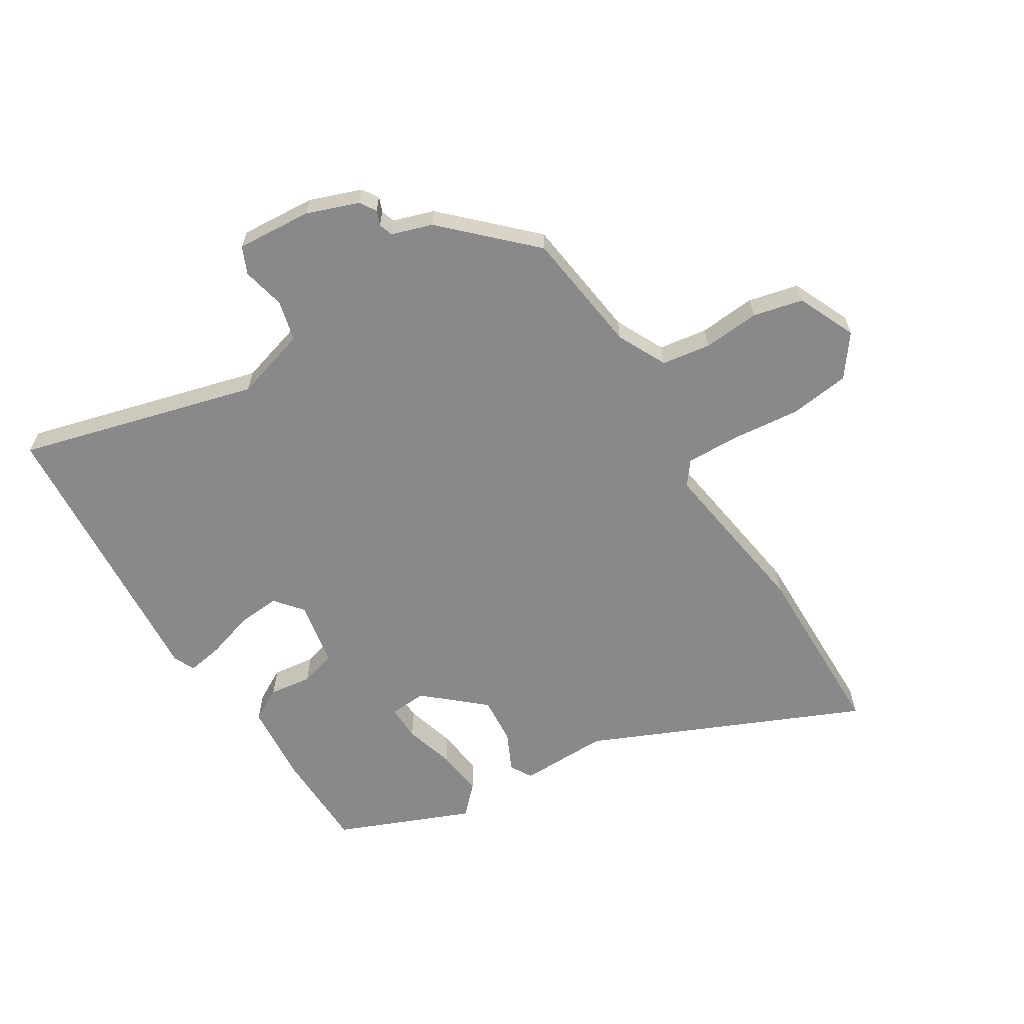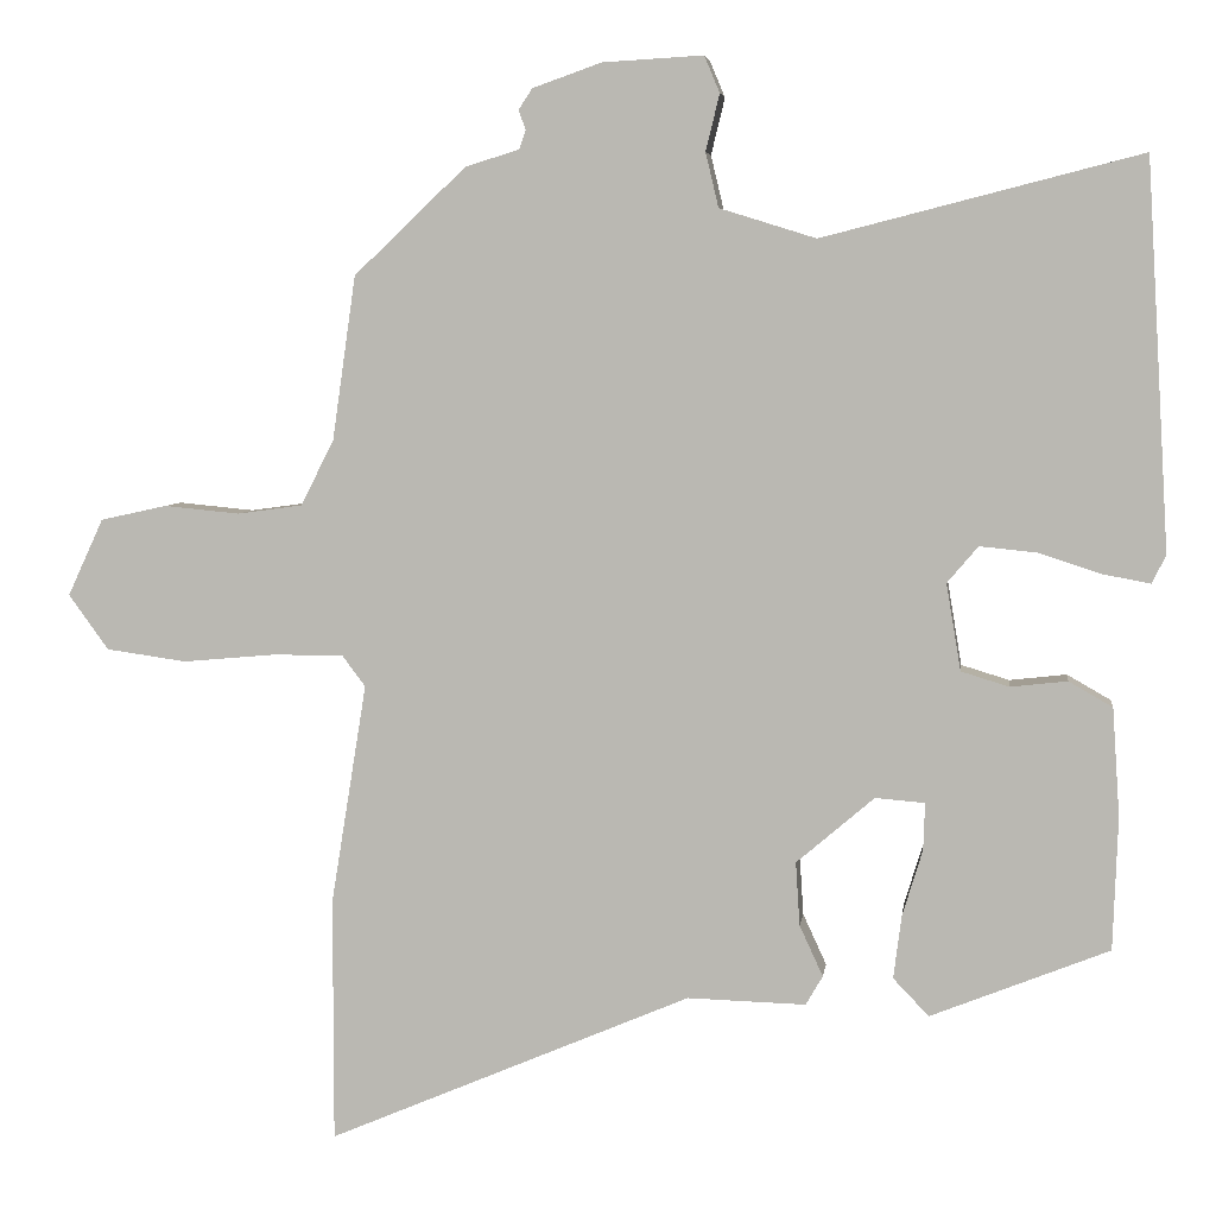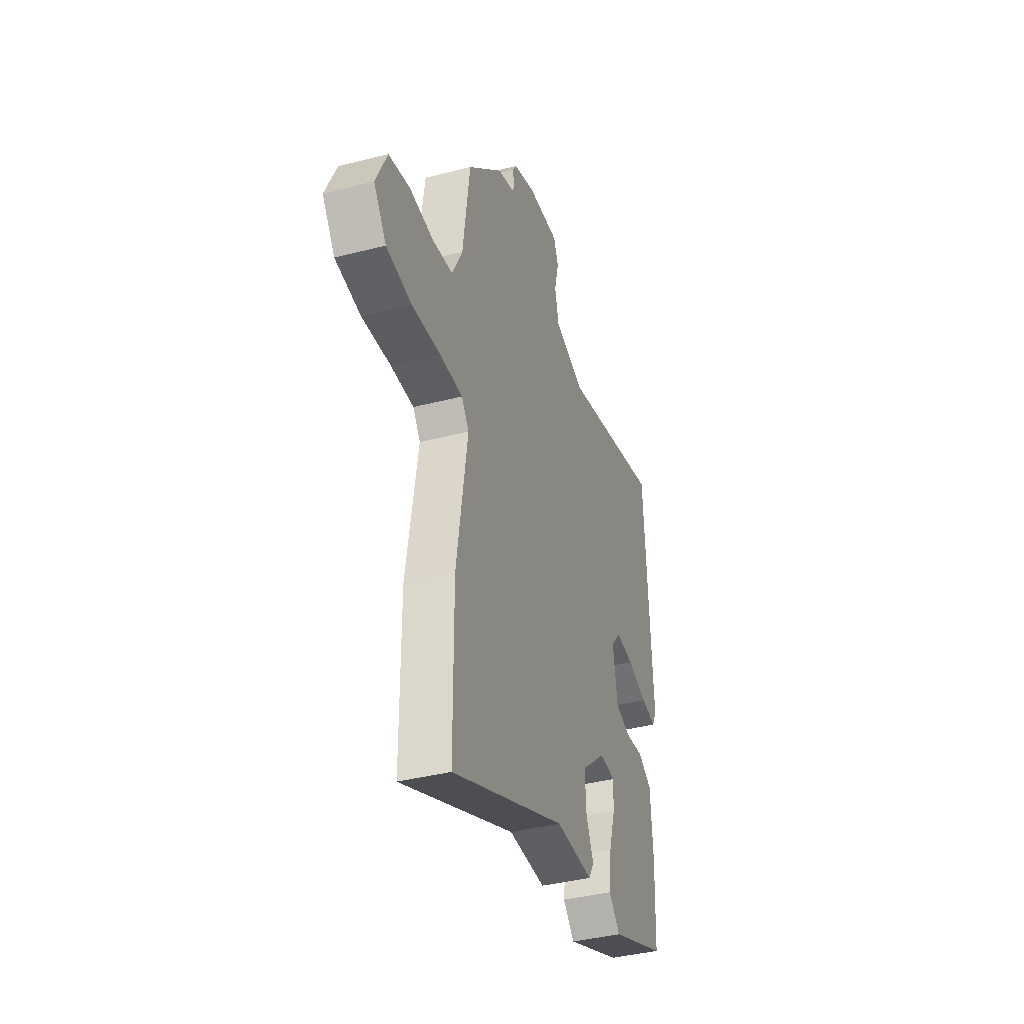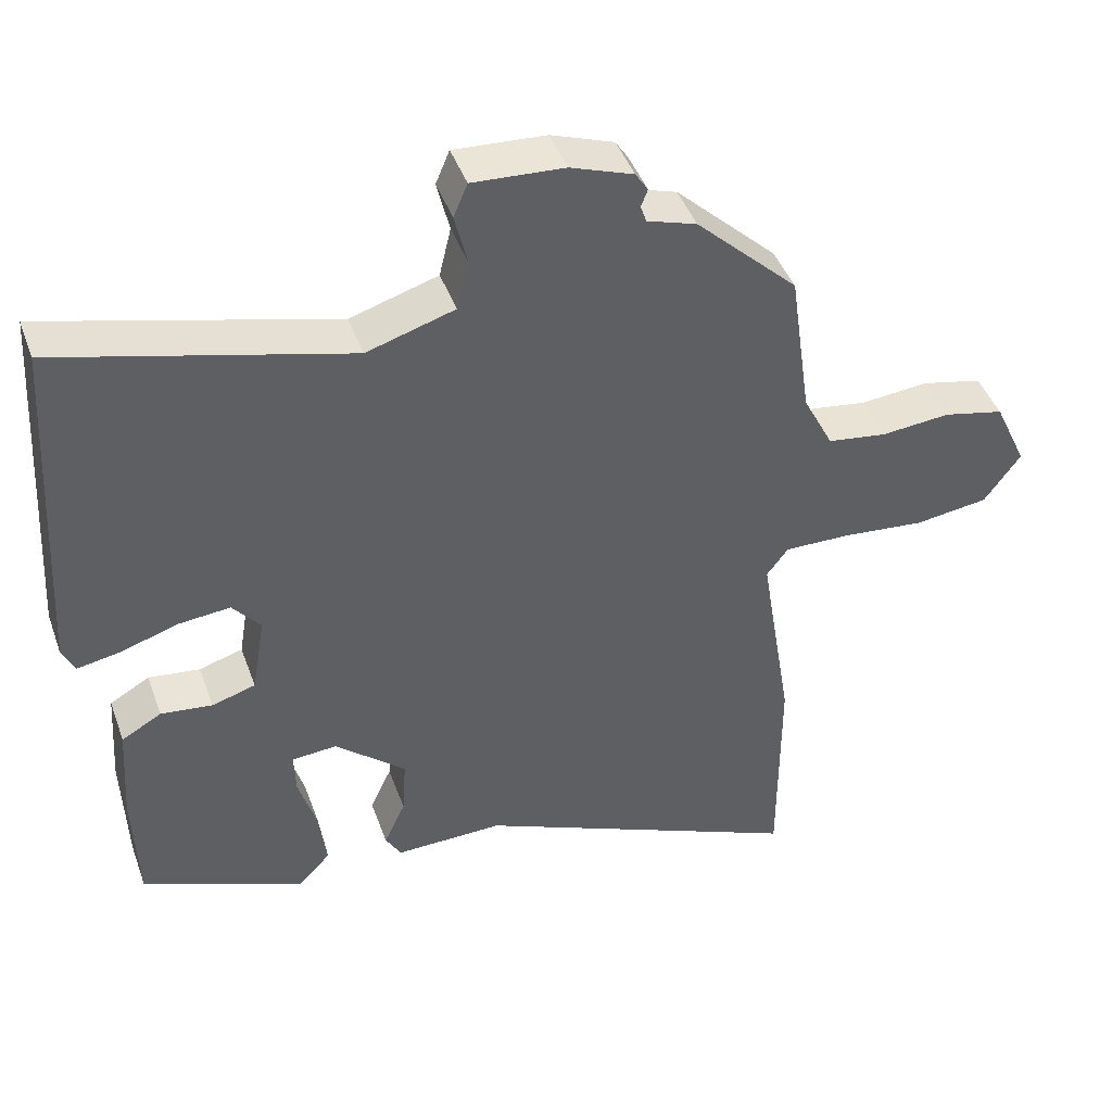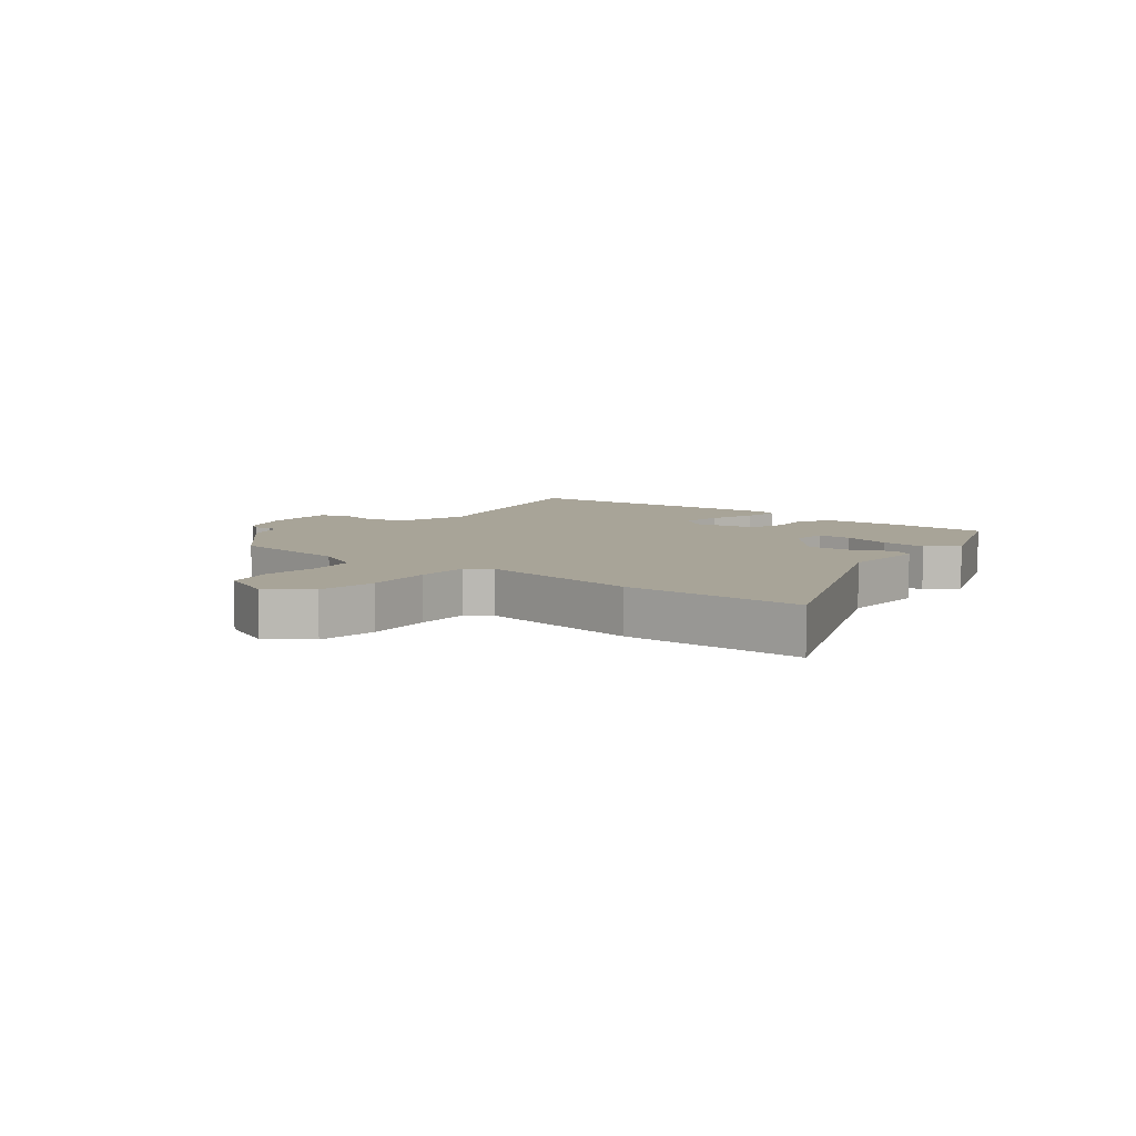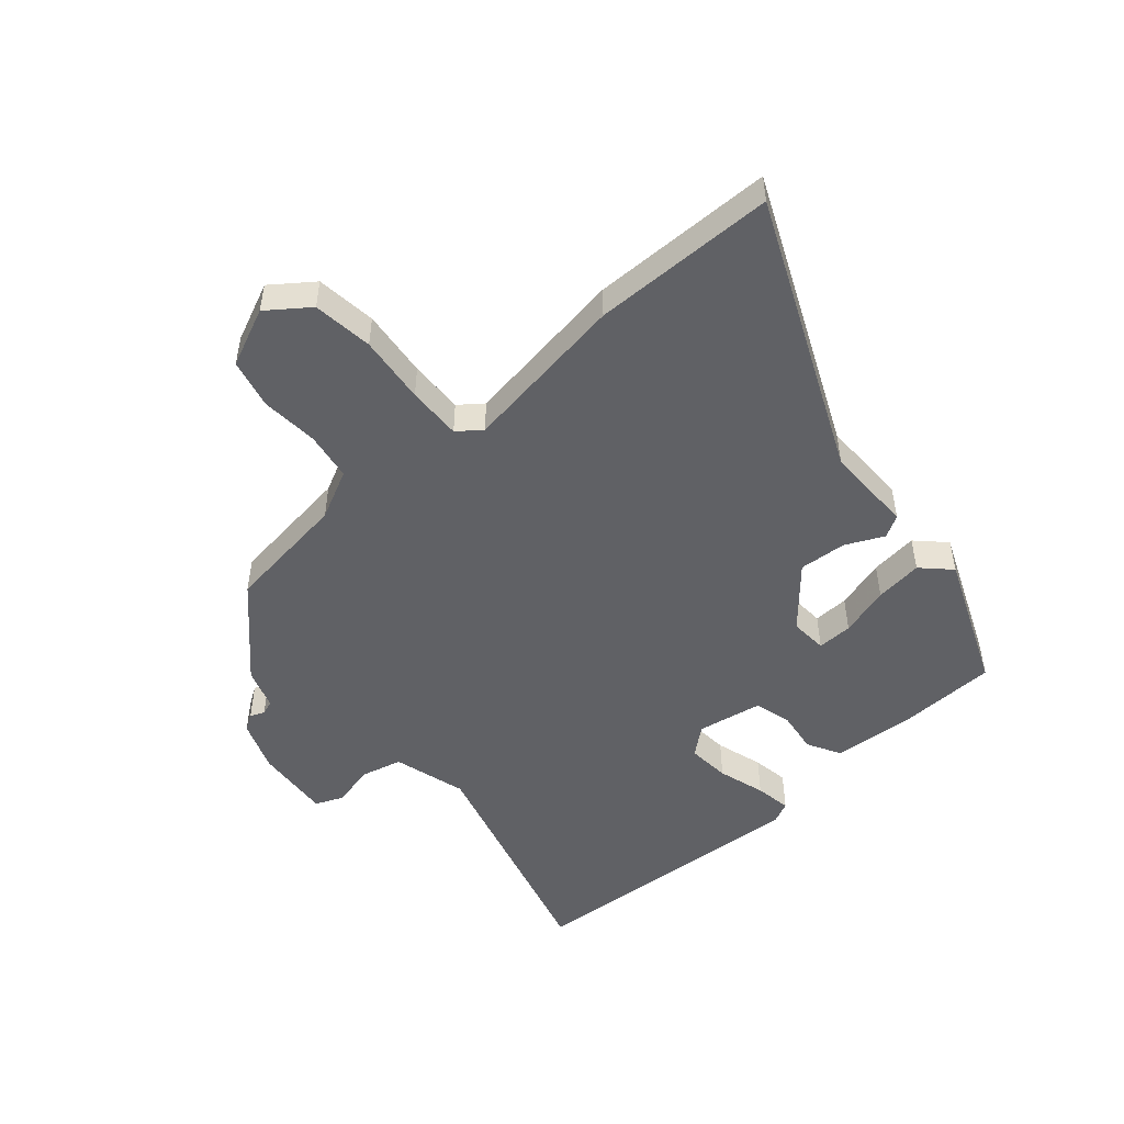
<metadata>
{"format":"obj","ext":"obj","renderer":"f3d","projection":"perspective","resolution":1024,"background":"white","views":[{"elev":-63.0,"azim":31.0,"up":"+Y"},{"elev":5.4,"azim":-172.6,"up":"+Z"},{"elev":-38.8,"azim":107.9,"up":"+Z"},{"elev":43.8,"azim":-19.2,"up":"+Z"},{"elev":7.0,"azim":128.3,"up":"+Y"},{"elev":-50.4,"azim":130.2,"up":"+Y"}]}
</metadata>
<code>
v -0.494 0.07 0.552
v -0.102 0.07 0.452
v 0.017 0.07 0.489
v 0.033 0.07 0.556
v 0.016 0.07 0.626
v 0.035 0.07 0.671
v 0.159 0.07 0.664
v 0.244 0.07 0.634
v 0.261 0.07 0.608
v 0.252 0.07 0.584
v 0.26 0.07 0.561
v 0.327 0.07 0.54
v 0.465 0.07 0.409
v 0.494 0.07 0.206
v 0.535 0.07 0.126
v 0.615 0.07 0.115
v 0.708 0.07 0.124
v 0.79 0.07 0.106
v 0.834 0.07 0.011
v 0.785 0.07 -0.057
v 0.686 0.07 -0.071
v 0.574 0.07 -0.061
v 0.485 0.07 -0.06
v 0.456 0.07 -0.099
v 0.5 0.07 -0.371
v 0.5 0.07 -0.672
v 0.052 0.07 -0.481
v -0.094 0.07 -0.485
v -0.115 0.07 -0.449
v -0.086 0.07 -0.386
v -0.081 0.07 -0.308
v -0.177 0.07 -0.226
v -0.238 0.07 -0.231
v -0.236 0.07 -0.289
v -0.211 0.07 -0.371
v -0.201 0.07 -0.449
v -0.245 0.07 -0.495
v -0.465 0.07 -0.407
v -0.471 0.07 -0.243
v -0.462 0.07 -0.11
v -0.408 0.07 -0.079
v -0.338 0.07 -0.087
v -0.279 0.07 -0.069
v -0.261 0.07 0.038
v -0.299 0.07 0.083
v -0.369 0.07 0.076
v -0.446 0.07 0.051
v -0.505 0.07 0.04
v -0.522 0.07 0.075
v -0.494 0 0.552
v -0.102 0 0.452
v 0.017 0 0.489
v 0.033 0 0.556
v 0.016 0 0.626
v 0.035 0 0.671
v 0.159 0 0.664
v 0.244 0 0.634
v 0.261 0 0.608
v 0.252 0 0.584
v 0.26 0 0.561
v 0.327 0 0.54
v 0.465 0 0.409
v 0.494 0 0.206
v 0.535 0 0.126
v 0.615 0 0.115
v 0.708 0 0.124
v 0.79 0 0.106
v 0.834 0 0.011
v 0.785 0 -0.057
v 0.686 0 -0.071
v 0.574 0 -0.061
v 0.485 0 -0.06
v 0.456 0 -0.099
v 0.5 0 -0.371
v 0.5 0 -0.672
v 0.052 0 -0.481
v -0.094 0 -0.485
v -0.115 0 -0.449
v -0.086 0 -0.386
v -0.081 0 -0.308
v -0.177 0 -0.226
v -0.238 0 -0.231
v -0.236 0 -0.289
v -0.211 0 -0.371
v -0.201 0 -0.449
v -0.245 0 -0.495
v -0.465 0 -0.407
v -0.471 0 -0.243
v -0.462 0 -0.11
v -0.408 0 -0.079
v -0.338 0 -0.087
v -0.279 0 -0.069
v -0.261 0 0.038
v -0.299 0 0.083
v -0.369 0 0.076
v -0.446 0 0.051
v -0.505 0 0.04
v -0.522 0 0.075
f 46 47 48 49
f 45 46 49 1
f 44 45 1 2
f 43 44 2 3
f 39 40 41 42
f 39 42 43
f 38 39 43
f 37 38 43
f 34 35 36 37
f 33 34 37 43
f 32 33 43 3
f 27 28 29 30
f 27 30 31
f 24 25 26 27
f 23 24 27 31
f 19 20 21 22
f 19 22 23
f 16 17 18 19
f 15 16 19 23
f 14 15 23 31
f 11 12 13 14
f 7 8 9 10
f 7 10 11
f 4 5 6 7
f 3 4 7 11
f 14 31 32
f 3 11 14 32
f 98 97 96 95
f 50 98 95 94
f 51 50 94 93
f 52 51 93 92
f 91 90 89 88
f 92 91 88
f 92 88 87
f 92 87 86
f 86 85 84 83
f 92 86 83 82
f 52 92 82 81
f 79 78 77 76
f 80 79 76
f 76 75 74 73
f 80 76 73 72
f 71 70 69 68
f 72 71 68
f 68 67 66 65
f 72 68 65 64
f 80 72 64 63
f 63 62 61 60
f 59 58 57 56
f 60 59 56
f 56 55 54 53
f 60 56 53 52
f 81 80 63
f 81 63 60 52
f 1 50 51 2
f 2 51 52 3
f 3 52 53 4
f 4 53 54 5
f 5 54 55 6
f 6 55 56 7
f 7 56 57 8
f 8 57 58 9
f 9 58 59 10
f 10 59 60 11
f 11 60 61 12
f 12 61 62 13
f 13 62 63 14
f 14 63 64 15
f 15 64 65 16
f 16 65 66 17
f 17 66 67 18
f 18 67 68 19
f 19 68 69 20
f 20 69 70 21
f 21 70 71 22
f 22 71 72 23
f 23 72 73 24
f 24 73 74 25
f 25 74 75 26
f 26 75 76 27
f 27 76 77 28
f 28 77 78 29
f 29 78 79 30
f 30 79 80 31
f 31 80 81 32
f 32 81 82 33
f 33 82 83 34
f 34 83 84 35
f 35 84 85 36
f 36 85 86 37
f 37 86 87 38
f 38 87 88 39
f 39 88 89 40
f 40 89 90 41
f 41 90 91 42
f 42 91 92 43
f 43 92 93 44
f 44 93 94 45
f 45 94 95 46
f 46 95 96 47
f 47 96 97 48
f 48 97 98 49
f 49 98 50 1

</code>
